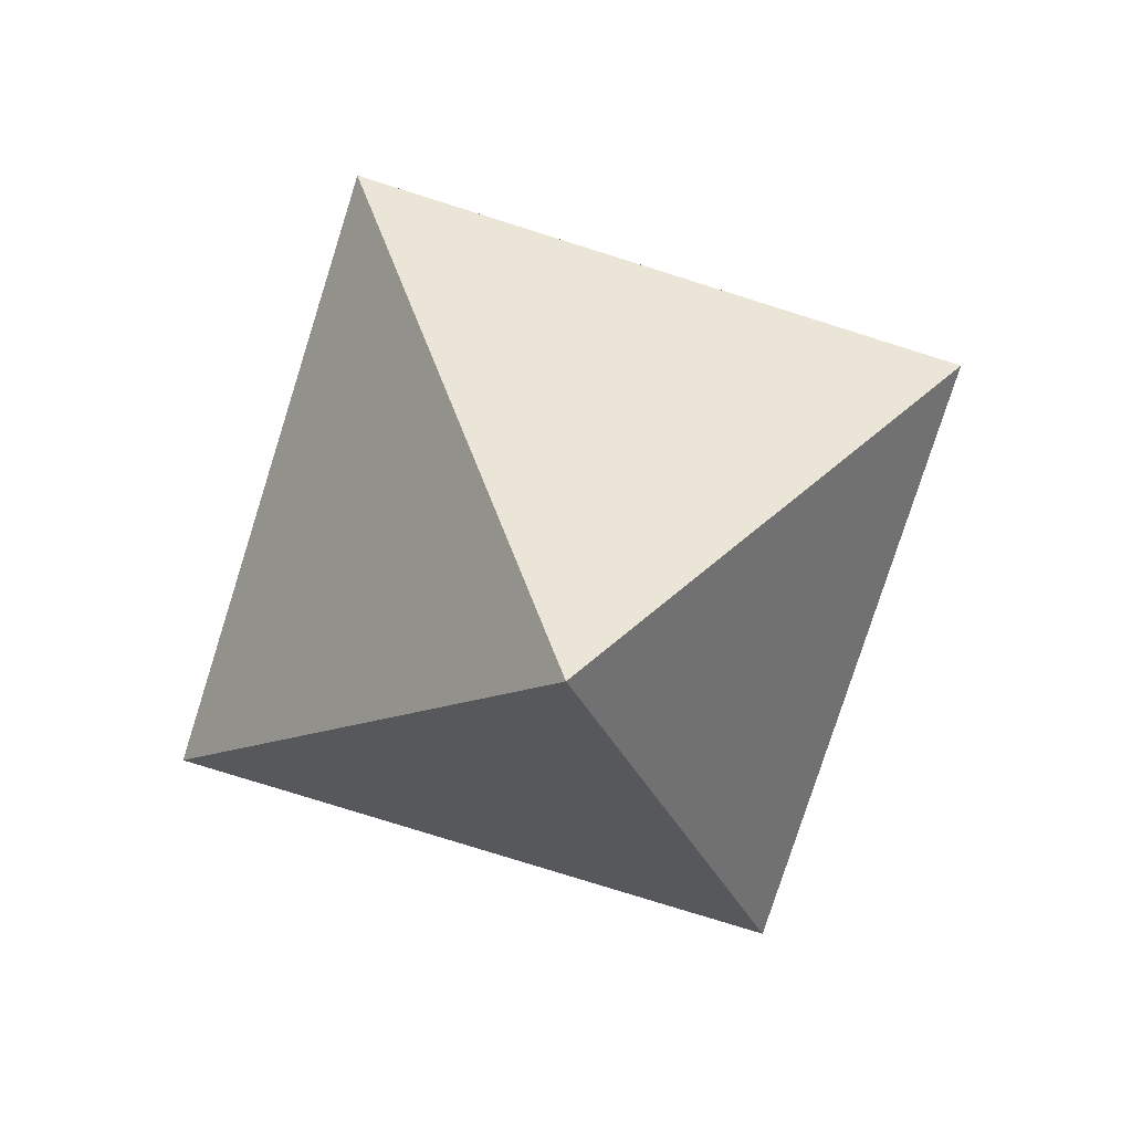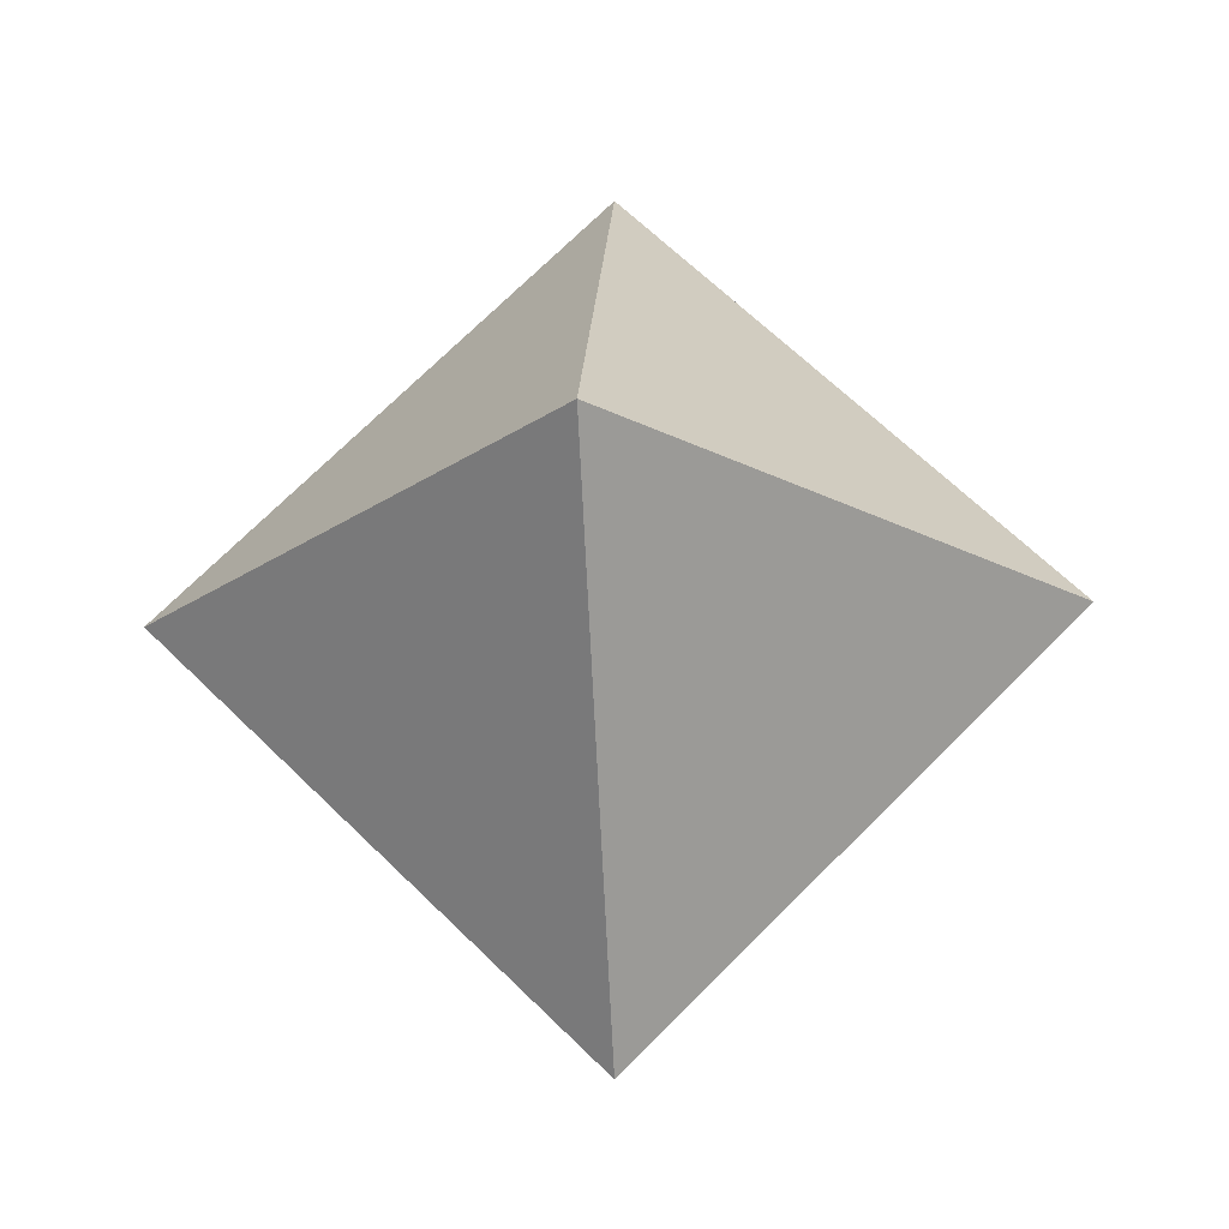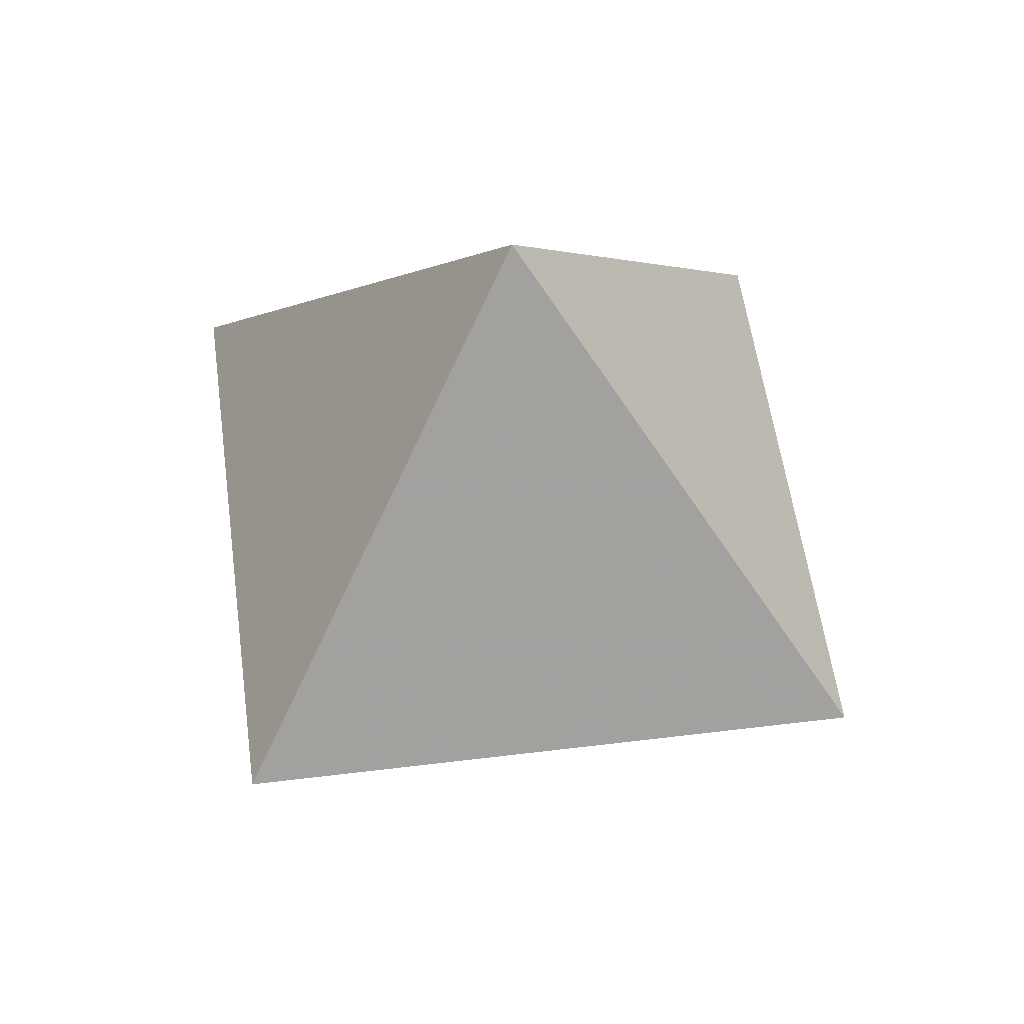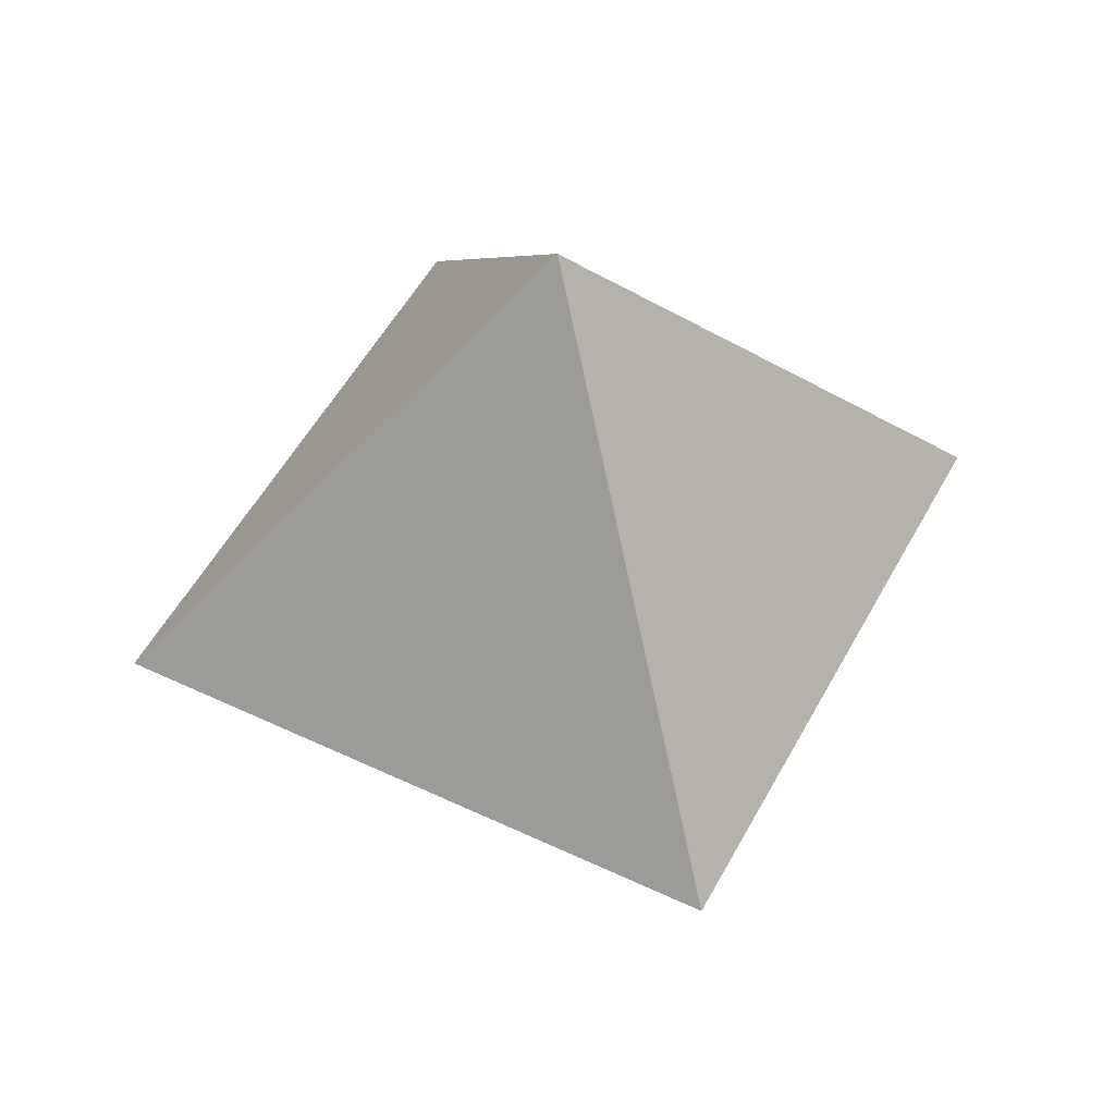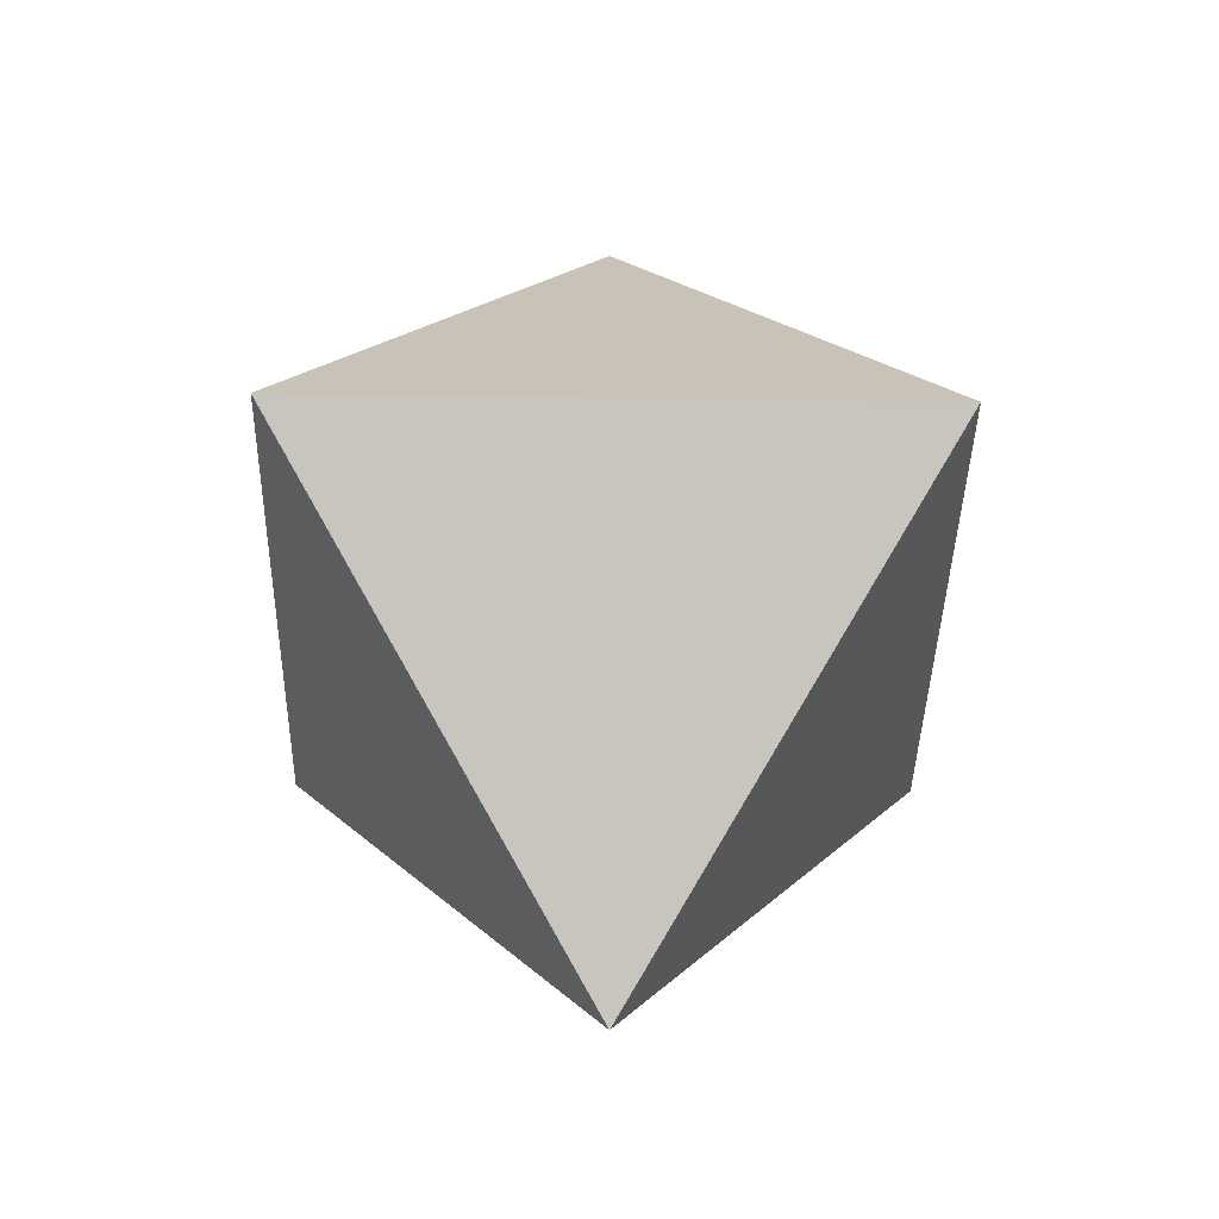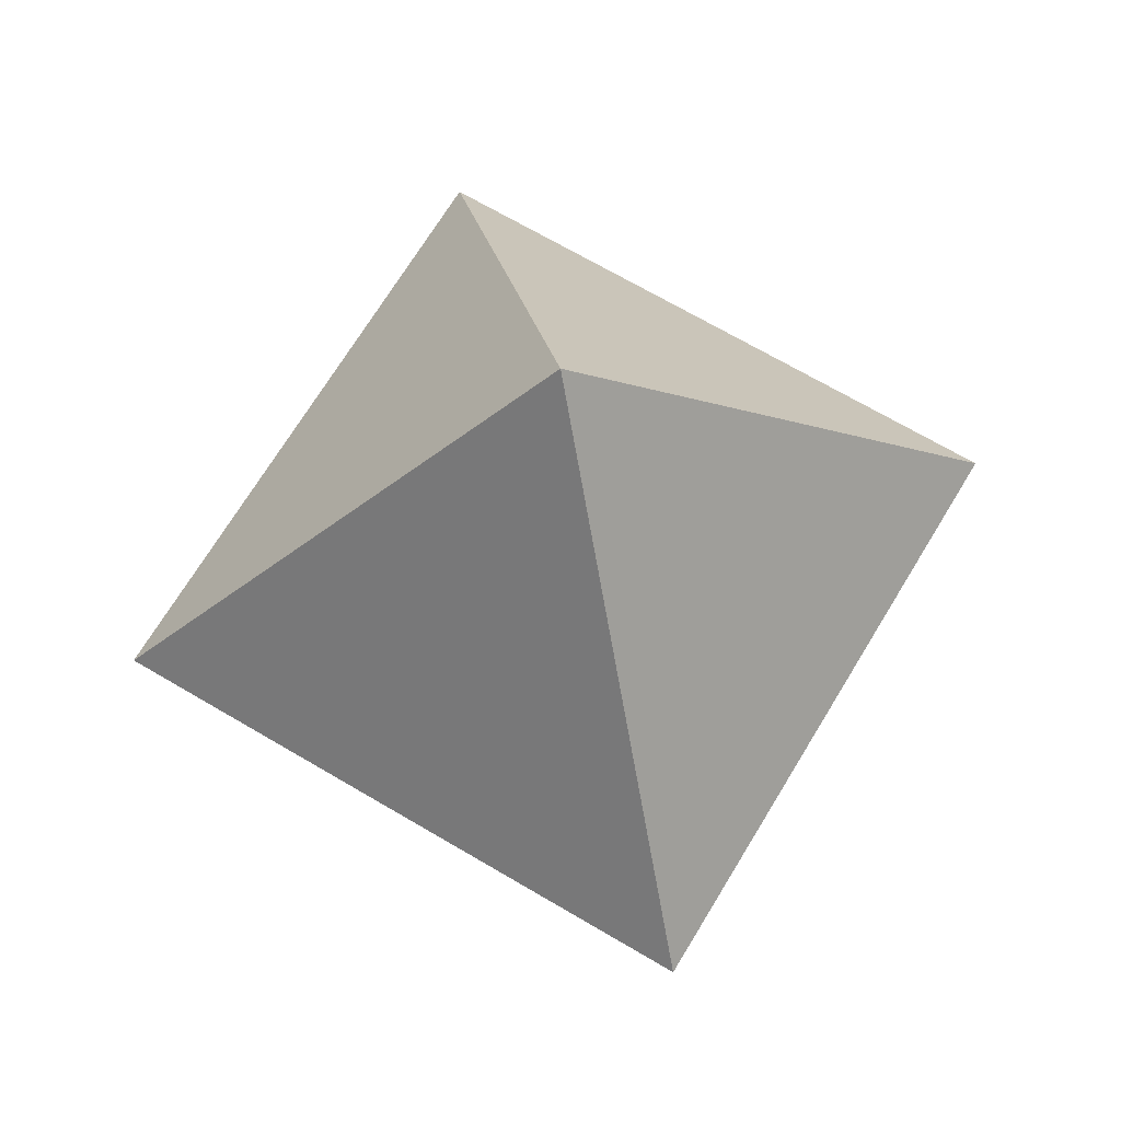
<metadata>
{"format":"obj","ext":"obj","renderer":"f3d","projection":"perspective","resolution":1024,"background":"white","views":[{"elev":-77.0,"azim":-62.5,"up":"+Y"},{"elev":-23.1,"azim":3.9,"up":"+Z"},{"elev":53.6,"azim":-52.5,"up":"+Y"},{"elev":51.6,"azim":-17.7,"up":"+Y"},{"elev":-35.5,"azim":43.9,"up":"+Z"},{"elev":67.6,"azim":-104.2,"up":"+Y"}]}
</metadata>
<code>
v 0 0 1.414
v 1.414 0 0
v 0 1.414 0
v -1.414 0 0
v 0 -1.414 0
v 0 0 -1.414
f 1 2 3
f 1 3 4
f 1 4 5
f 1 5 2
f 2 5 6
f 2 6 3
f 3 6 4
f 4 6 5

</code>
